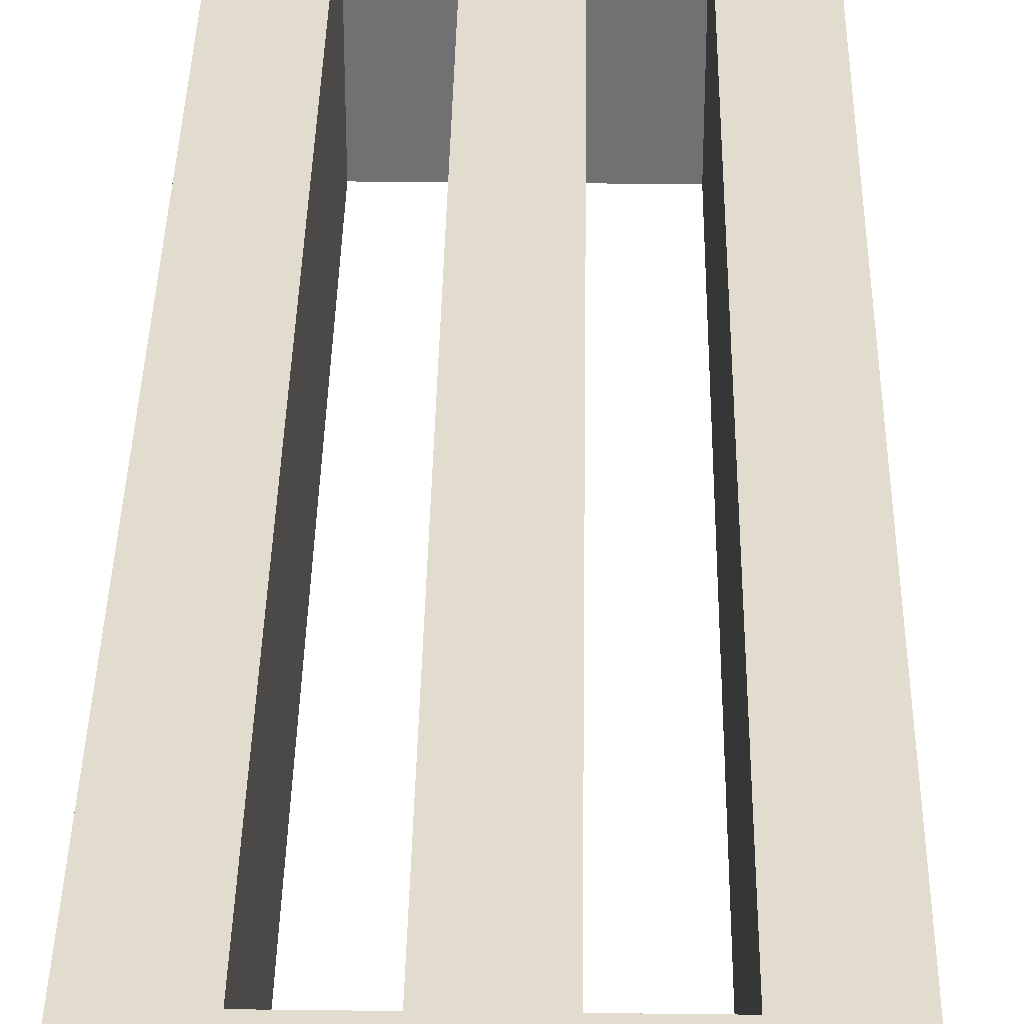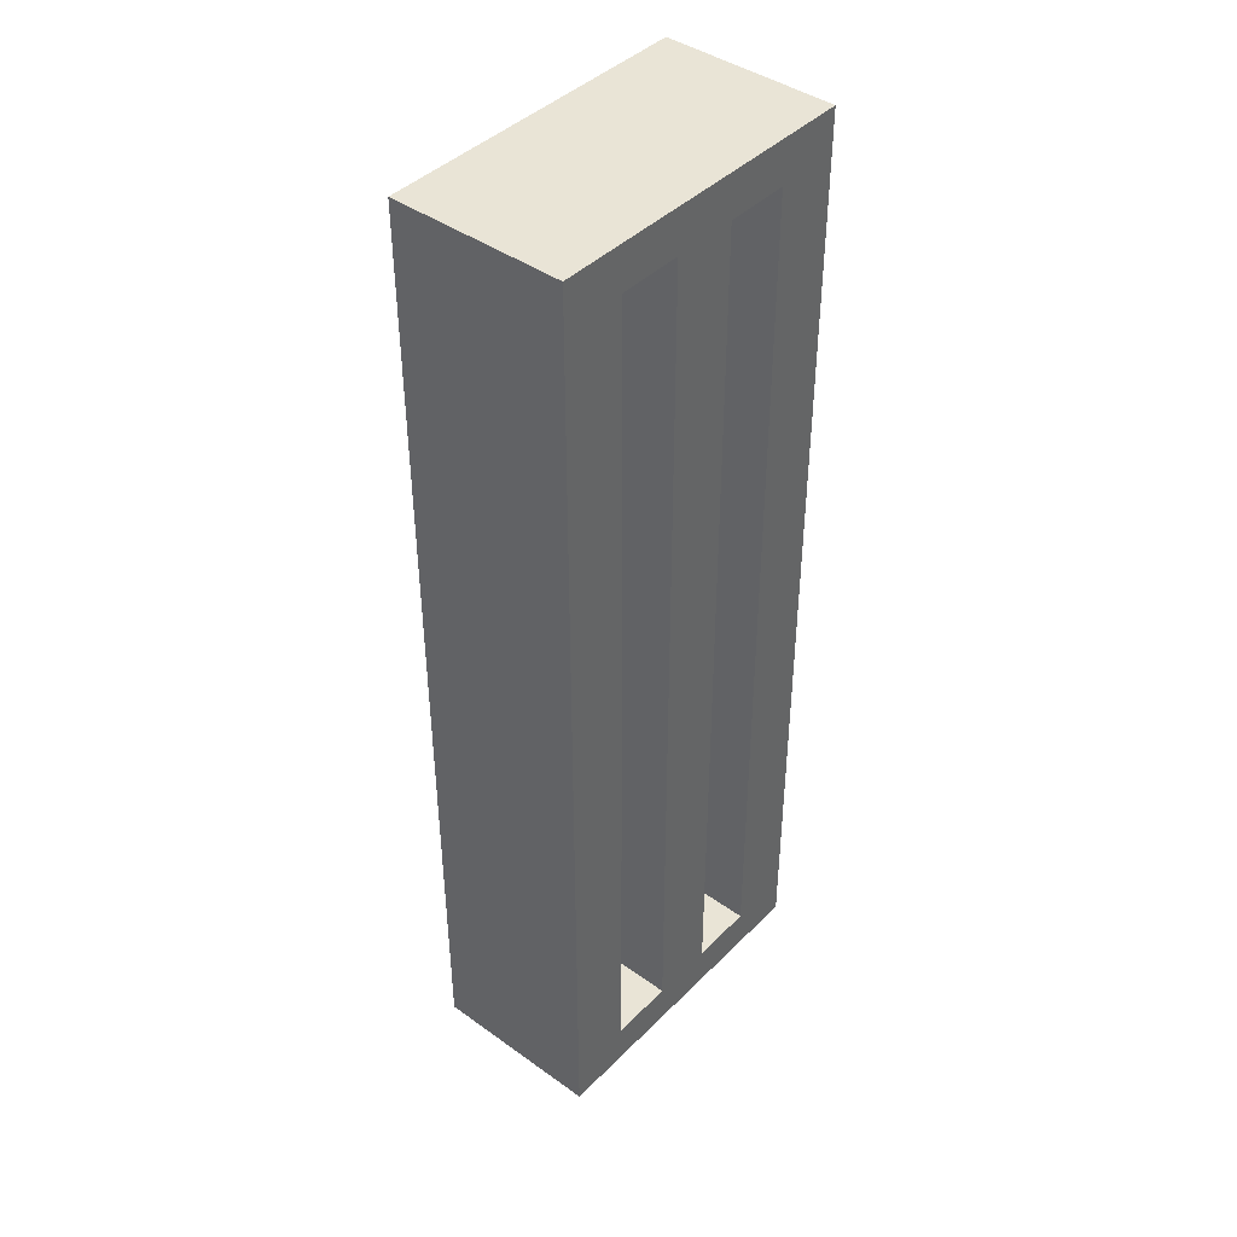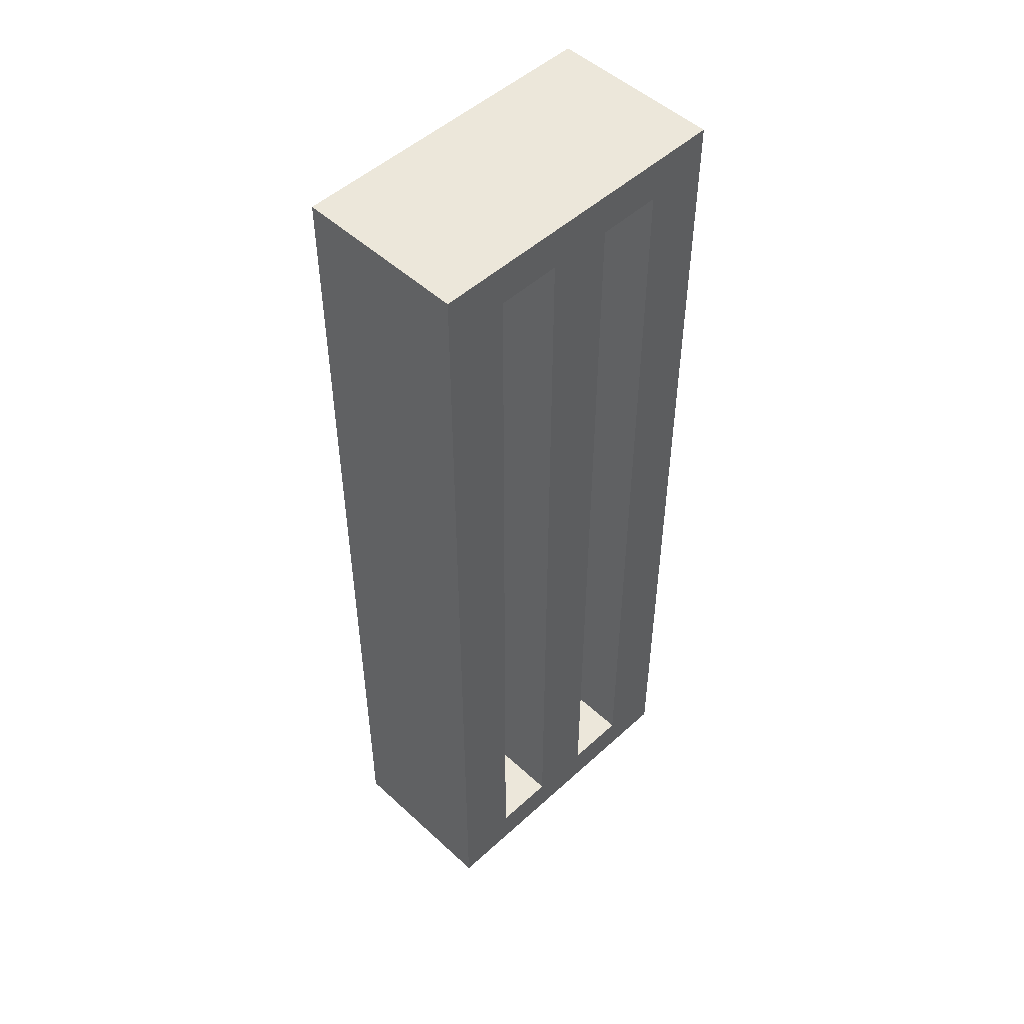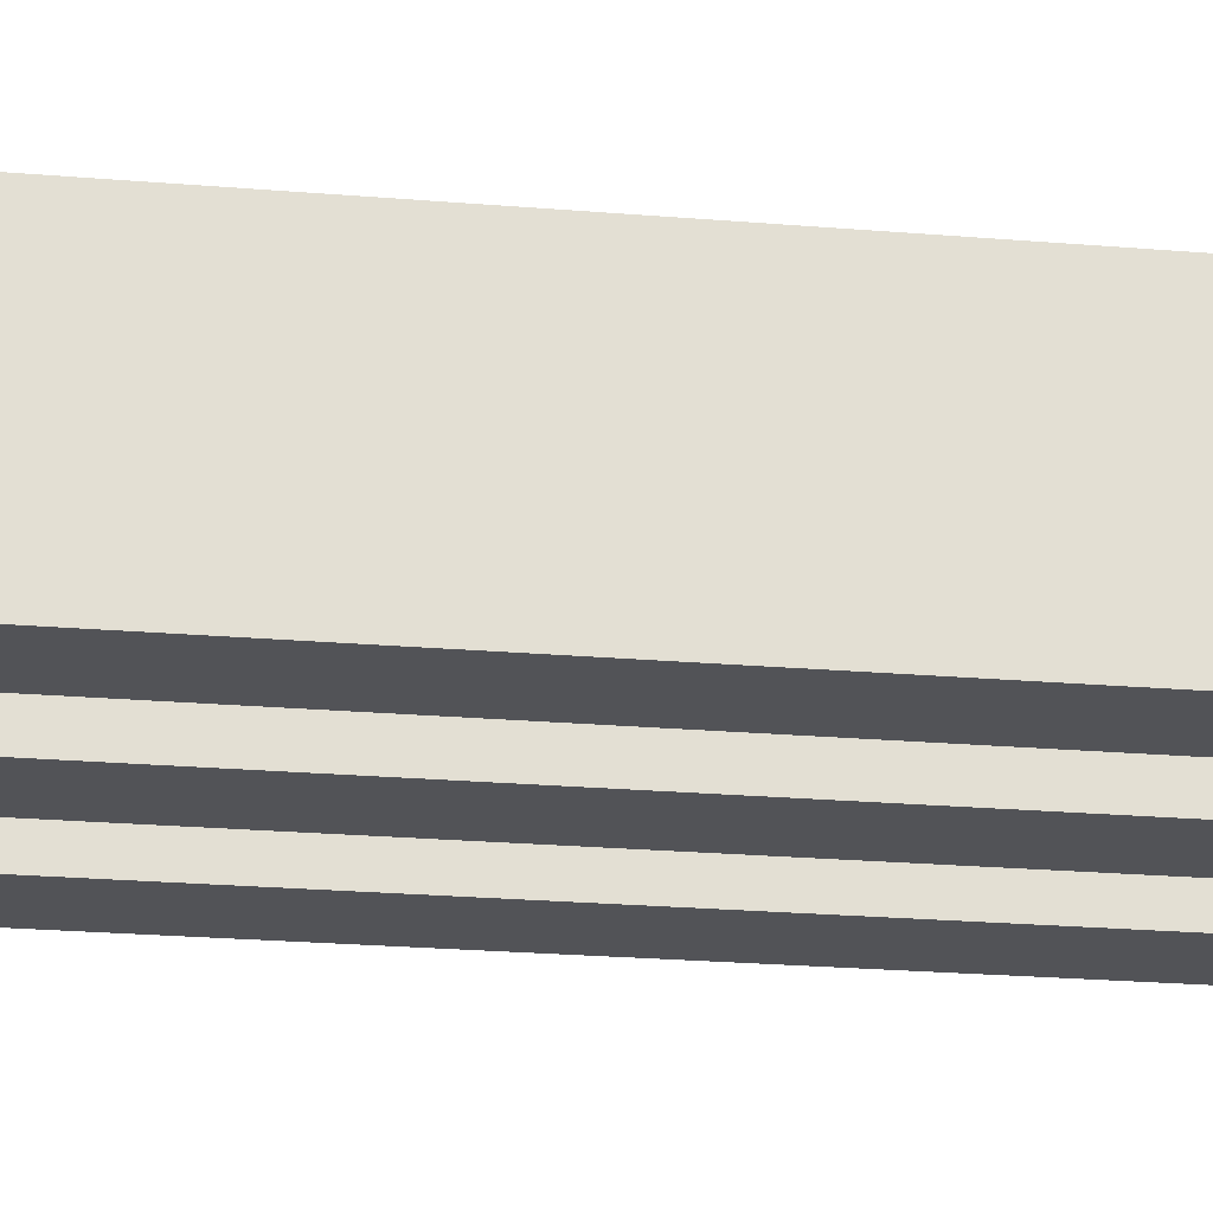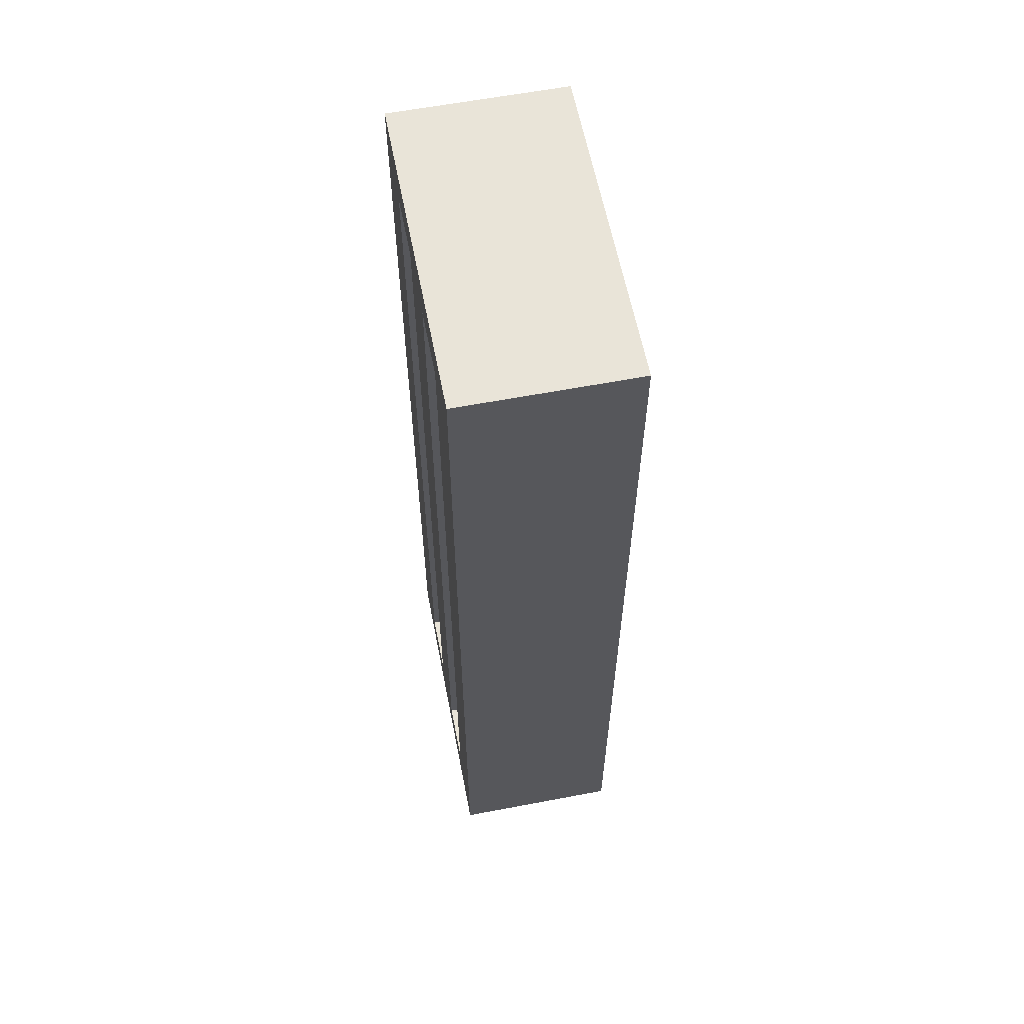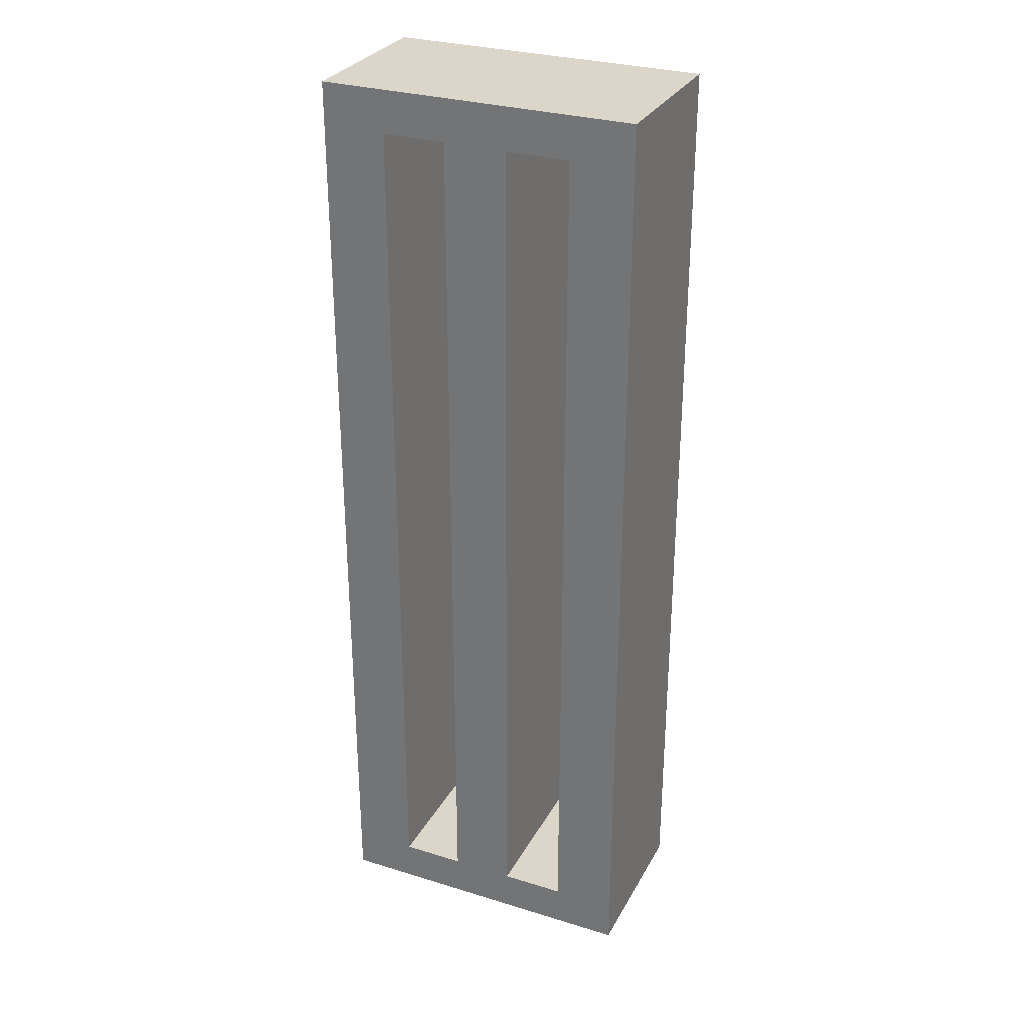
<metadata>
{"format":"obj","ext":"obj","renderer":"f3d","projection":"perspective","resolution":1024,"background":"white","views":[{"elev":34.6,"azim":0.9,"up":"+Y"},{"elev":42.5,"azim":130.4,"up":"+Z"},{"elev":50.5,"azim":135.1,"up":"+Z"},{"elev":-22.3,"azim":81.5,"up":"+Y"},{"elev":60.7,"azim":-101.0,"up":"+Z"},{"elev":29.8,"azim":-155.8,"up":"+Z"}]}
</metadata>
<code>
o Cube.017
v -0.75 0.4 2.25
v -0.75 0.4 -2.25
v -0.75 -0.4 -2.25
v -0.75 -0.4 2.25
v 0.75 0.4 -2.25
v 0.75 0.4 2.25
v 0.75 -0.4 2.25
v 0.75 -0.4 -2.25
v -0.45 0.4 2.05
v -0.45 0.4 -2.05
v -0.45 0.4 -2.25
v -0.45 0.4 2.25
v -0.45 -0.4 2.05
v -0.45 -0.4 -2.05
v -0.45 -0.4 2.25
v -0.45 -0.4 -2.25
v -0.15 0.4 2.05
v -0.15 -0.4 2.05
v 0.15 -0.4 -2.05
v 0.15 -0.4 2.05
v -0.15 -0.4 -2.05
v -0.15 0.4 -2.05
v 0.45 -0.4 2.05
v 0.45 0.4 2.05
v 0.45 0.4 -2.05
v 0.45 -0.4 -2.05
v 0.15 0.4 -2.05
v 0.15 0.4 2.05
v 0.45 -0.4 2.25
v 0.45 -0.4 -2.25
v 0.15 -0.4 -2.25
v -0.15 -0.4 -2.25
v 0.45 0.4 -2.25
v 0.45 0.4 2.25
v 0.15 0.4 -2.25
v -0.15 0.4 -2.25
v 0.15 0.4 2.25
v -0.15 0.4 2.25
v -0.15 -0.4 2.25
v 0.15 -0.4 2.25
f 1 2 3 4
f 5 6 7 8
f 9 10 11 2 1 12
f 13 14 10 9
f 14 13 15 4 3 16
f 9 17 18 13
f 19 20 18 21
f 18 17 22 21
f 23 24 25 26
f 27 19 26 25
f 20 19 27 28
f 28 24 23 20
f 8 7 29 23 26 30
f 30 26 19 31
f 31 19 21 32
f 32 21 14 16
f 10 14 21 22
f 22 17 28 27
f 5 33 25 24 34 6
f 33 35 27 25
f 35 36 22 27
f 36 11 10 22
f 30 31 32 16 3 2 11 36 35 33 5 8
f 34 37 38 12 1 4 15 39 40 29 7 6
f 24 28 37 34
f 28 17 38 37
f 17 9 12 38
f 23 29 40 20
f 20 40 39 18
f 18 39 15 13

</code>
